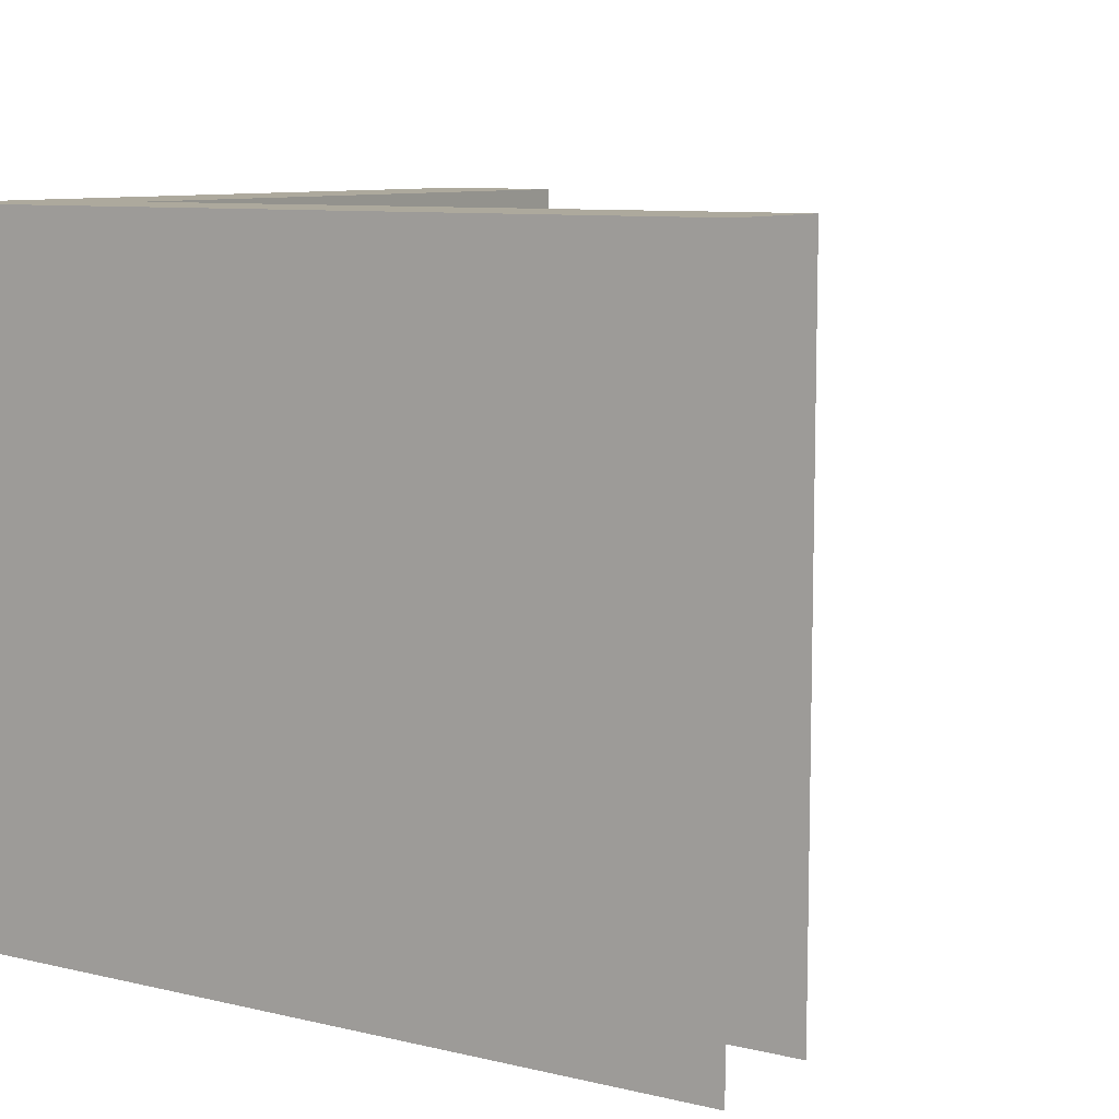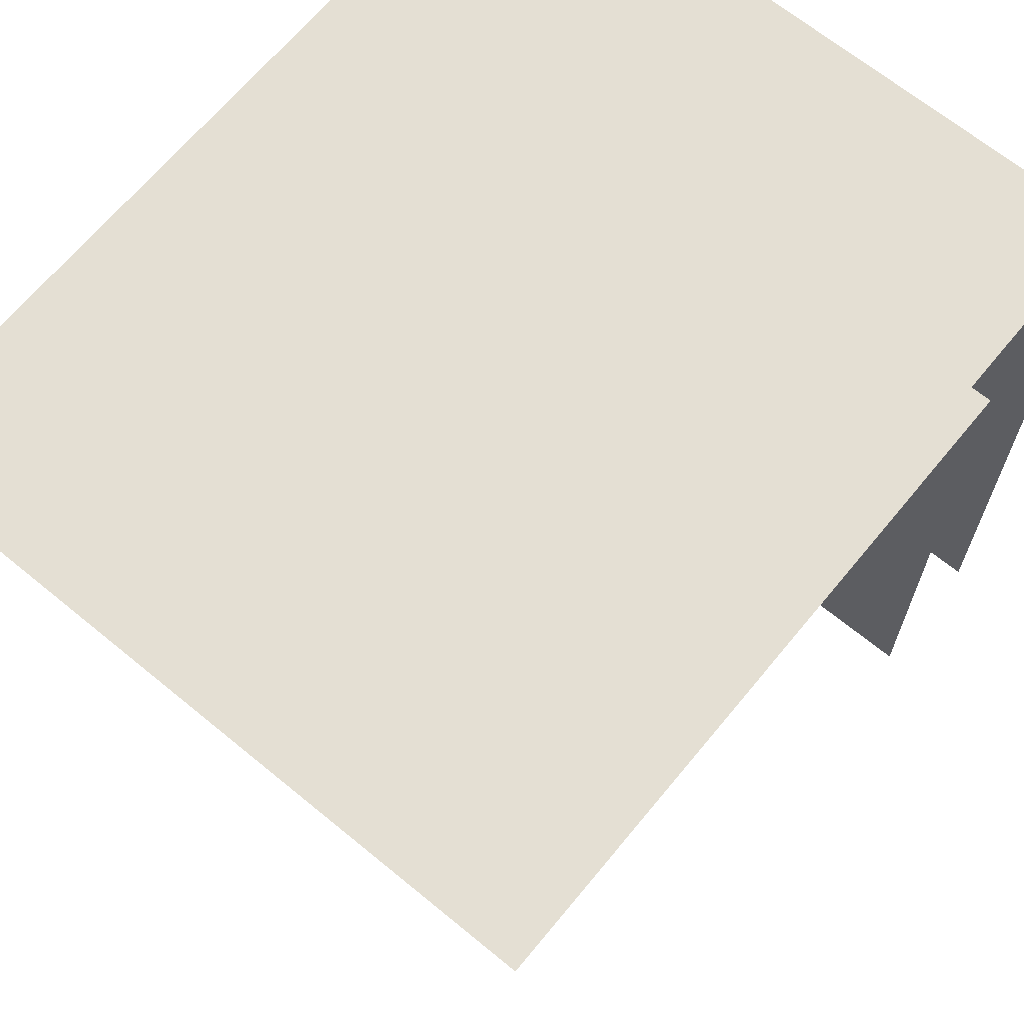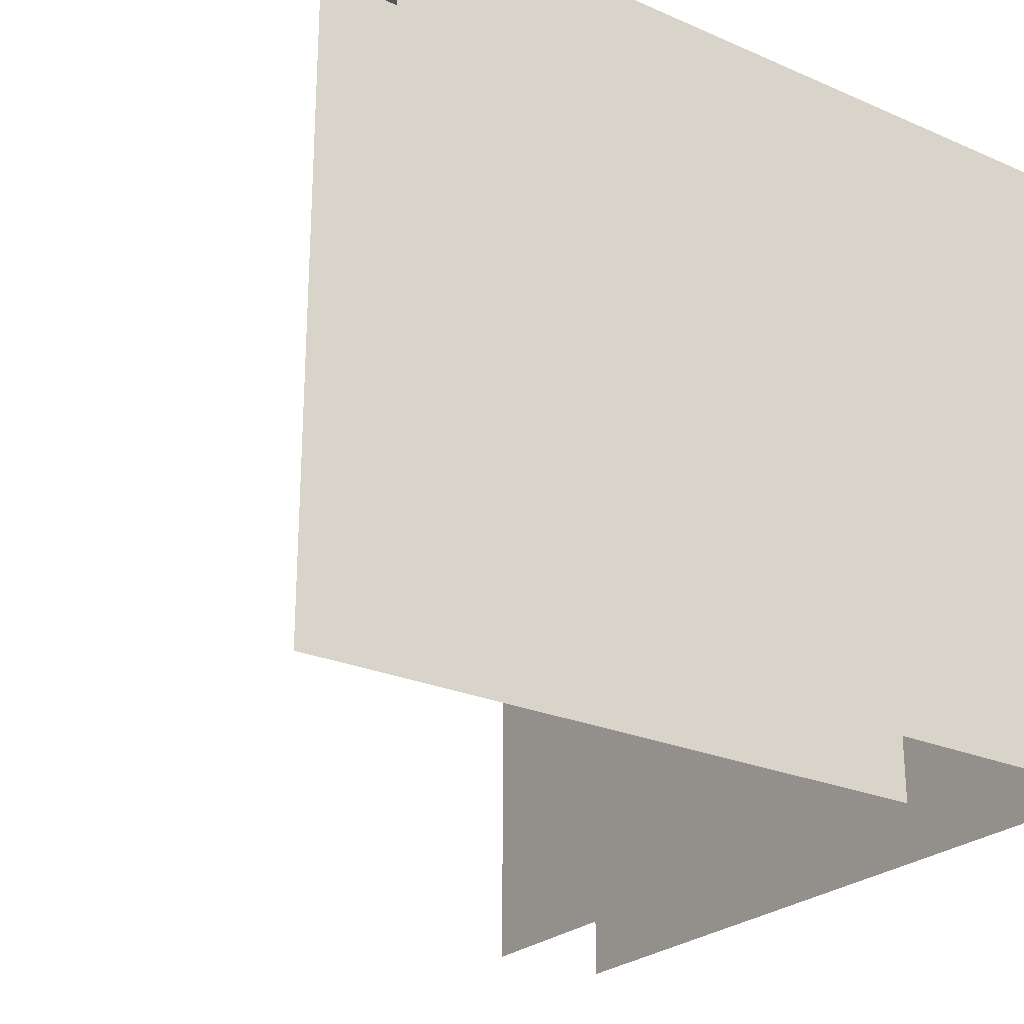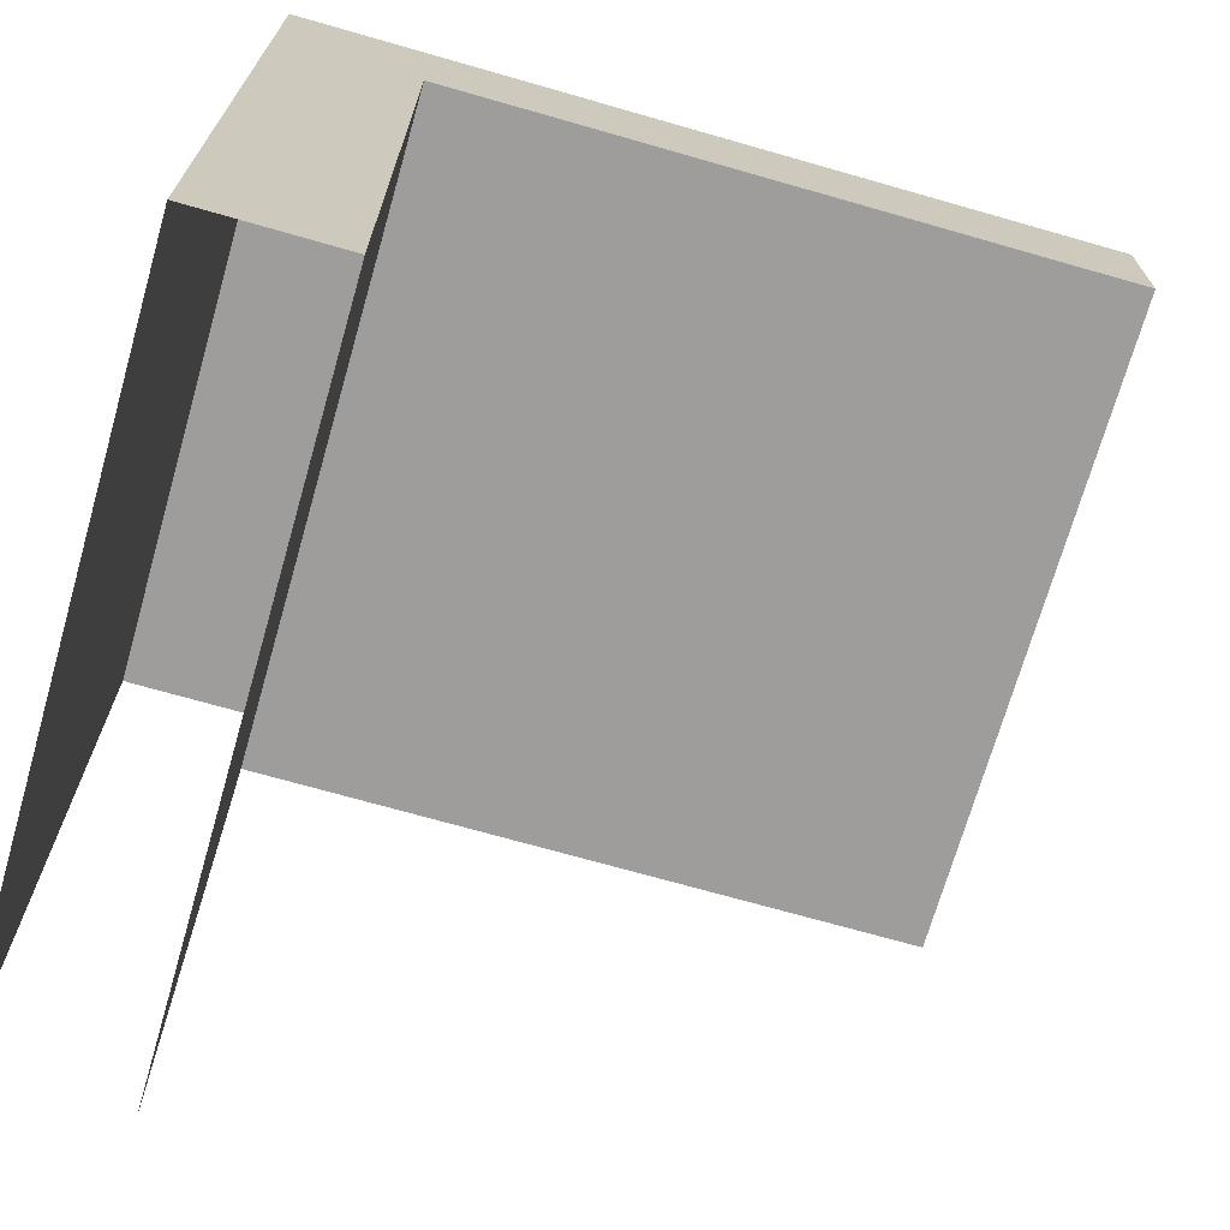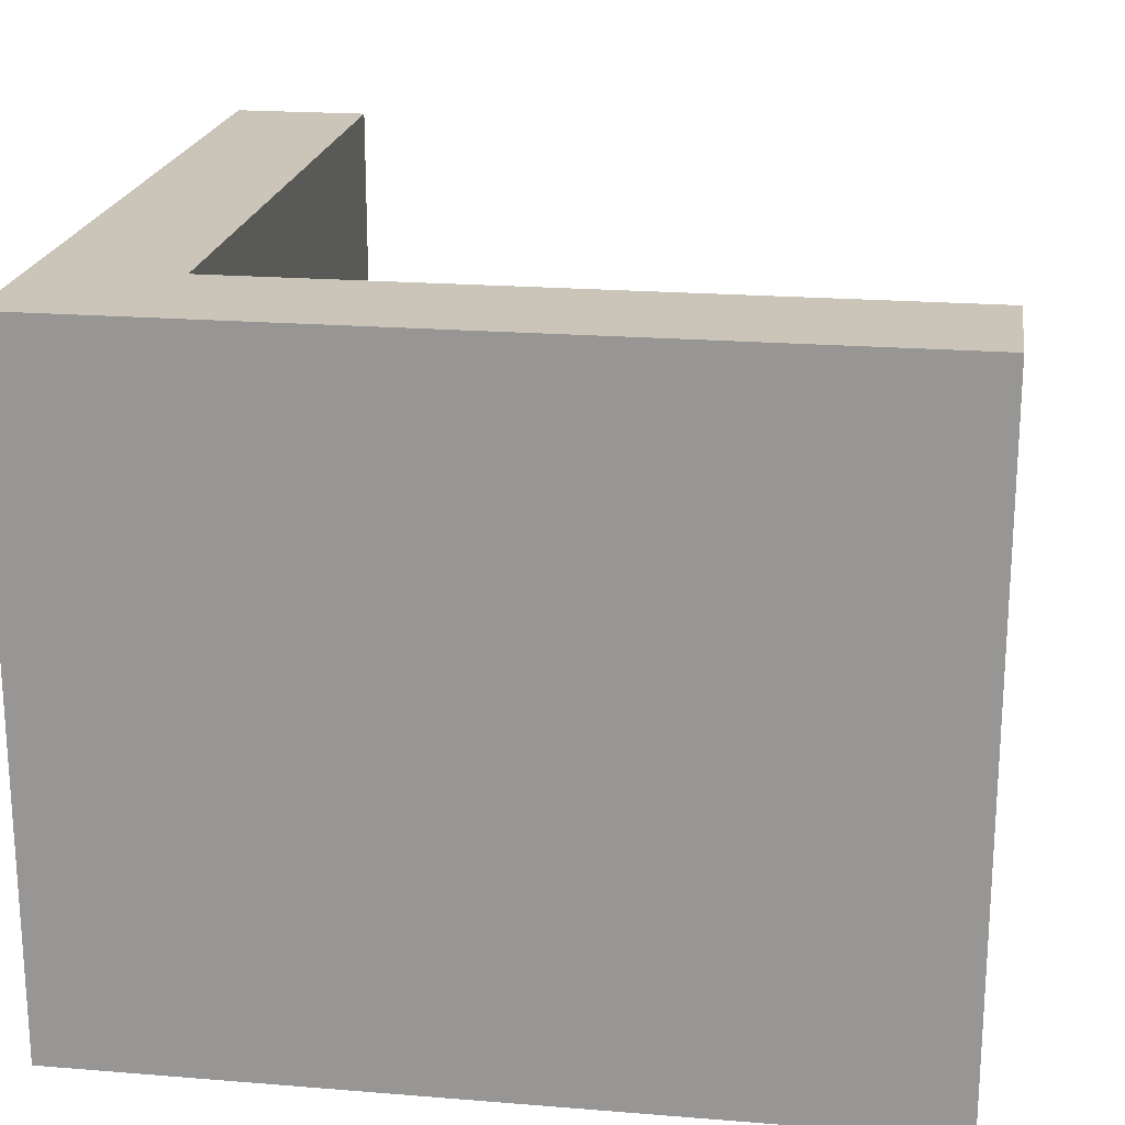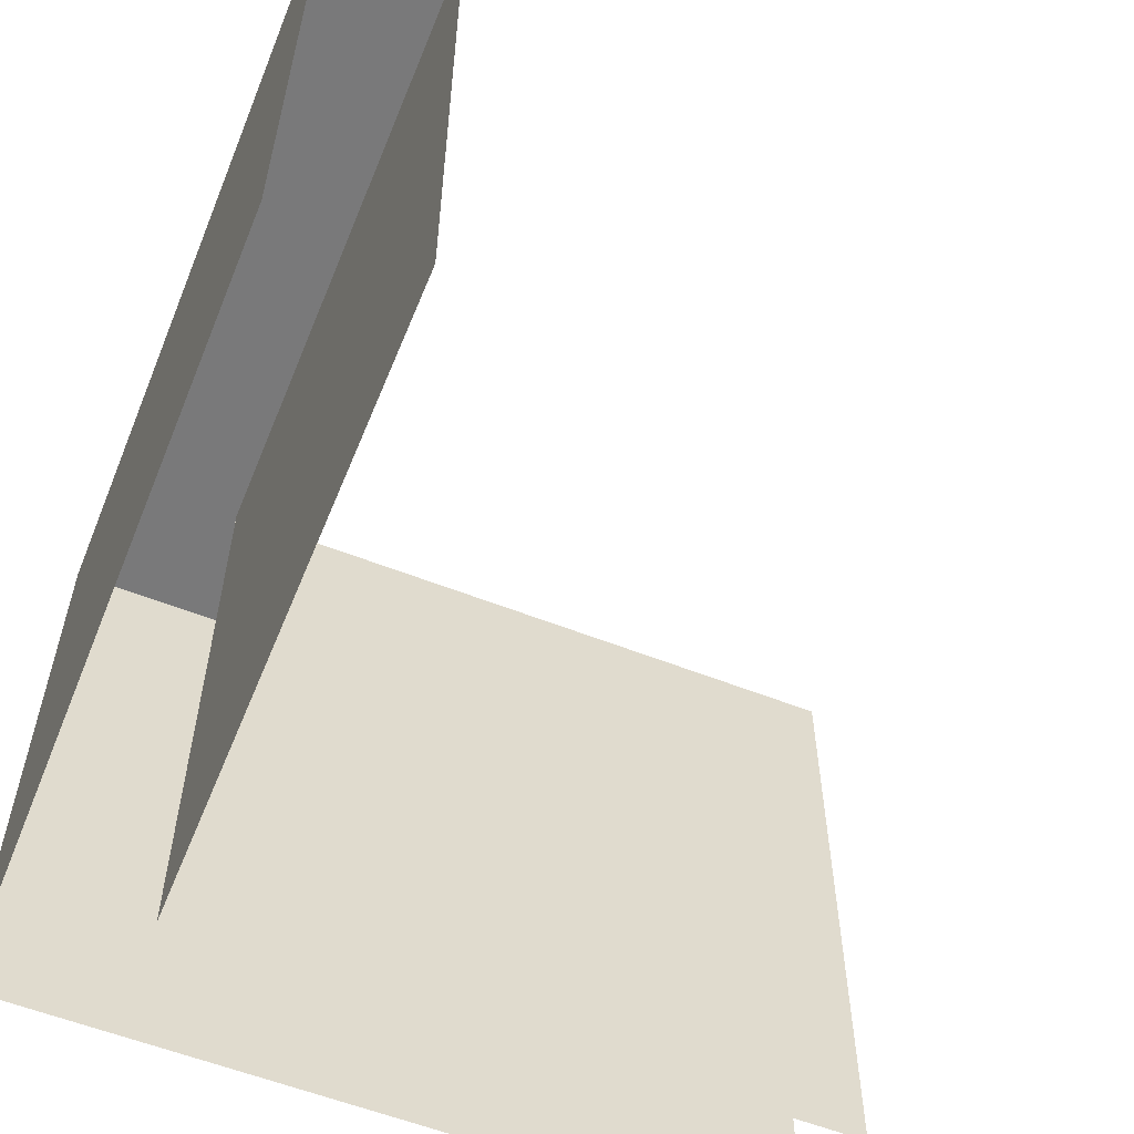
<metadata>
{"format":"obj","ext":"obj","renderer":"f3d","projection":"perspective","resolution":1024,"background":"white","views":[{"elev":8.9,"azim":122.3,"up":"+Y"},{"elev":66.8,"azim":-50.5,"up":"+Z"},{"elev":-25.2,"azim":-35.0,"up":"+Y"},{"elev":-70.4,"azim":164.0,"up":"+Z"},{"elev":20.5,"azim":98.4,"up":"+Y"},{"elev":-57.8,"azim":157.8,"up":"+Y"}]}
</metadata>
<code>
o ICornerTL
g ICornerTL
v -5 0 1
v 1 0 1
v 1 0 -5
v -5 0 0
v 0 0 0
v 0 0 -5
v -0 5 -5
v -0 5 -0
v -5 5 -0
v 1 5 -5
v 1 5 1
v -5 5 1
f 12 11 8 9
f 11 10 7 8
f 1 2 11 12
f 5 4 9 8
f 6 5 8 7
f 2 3 10 11

</code>
